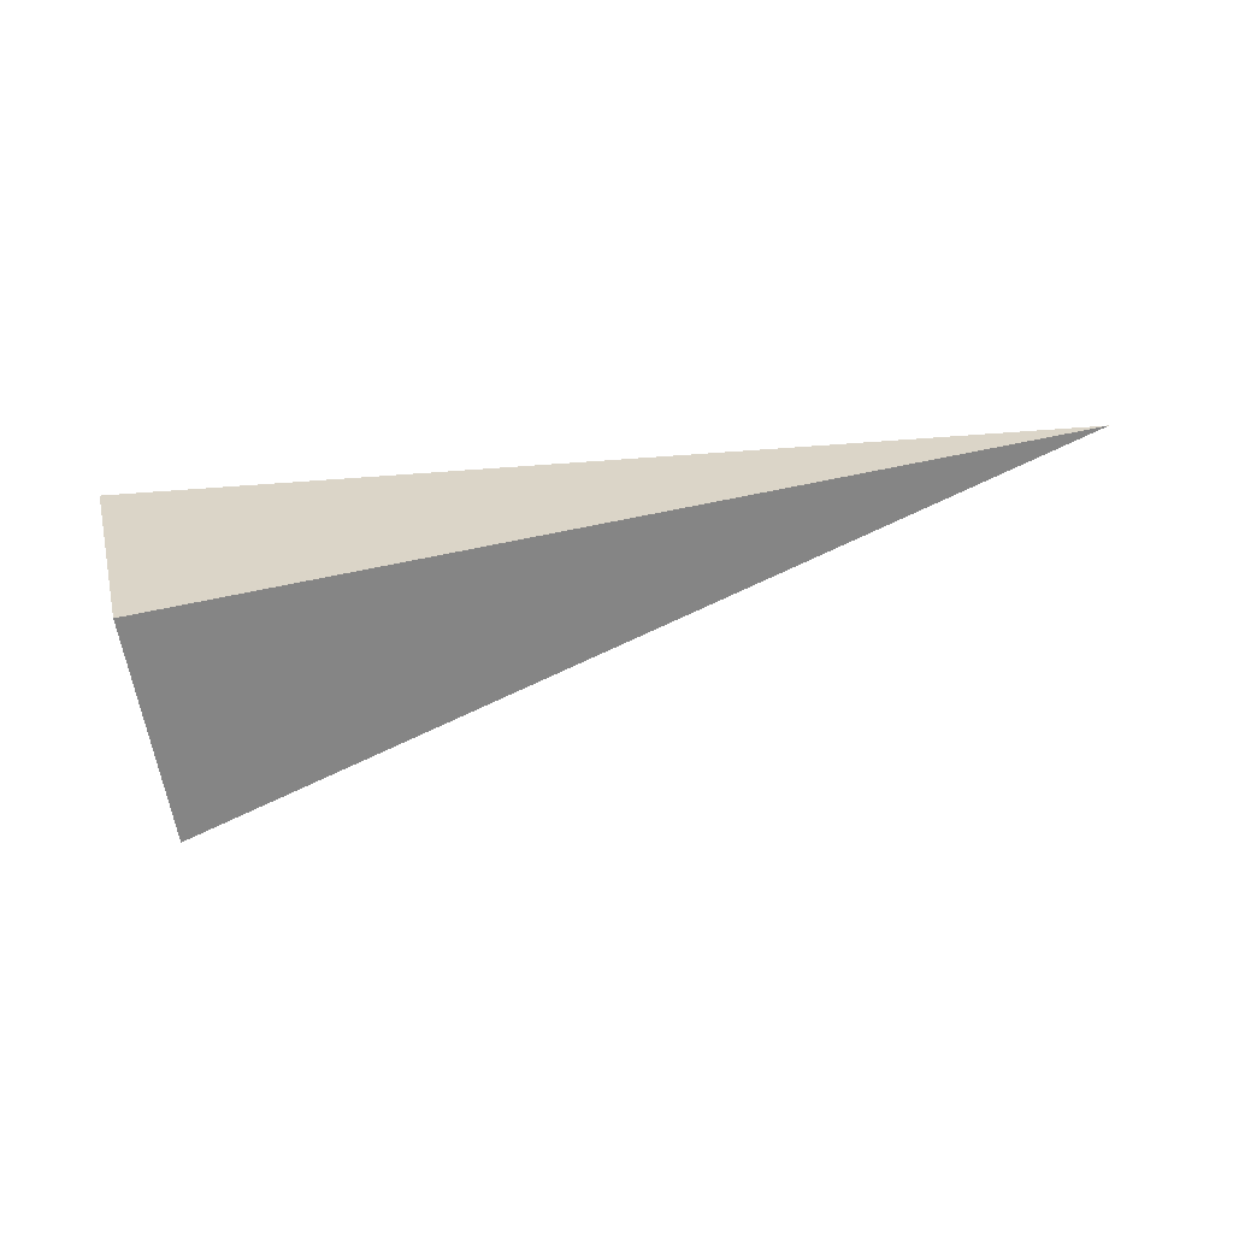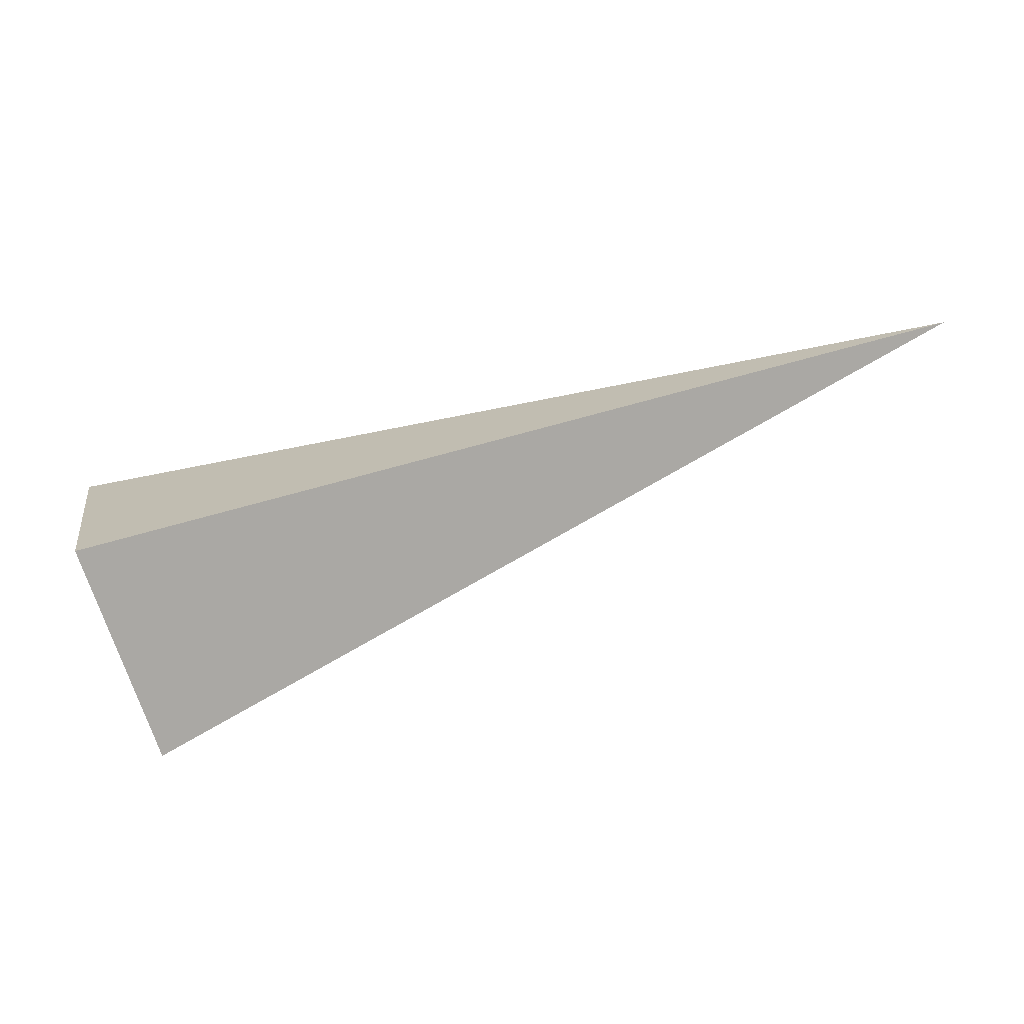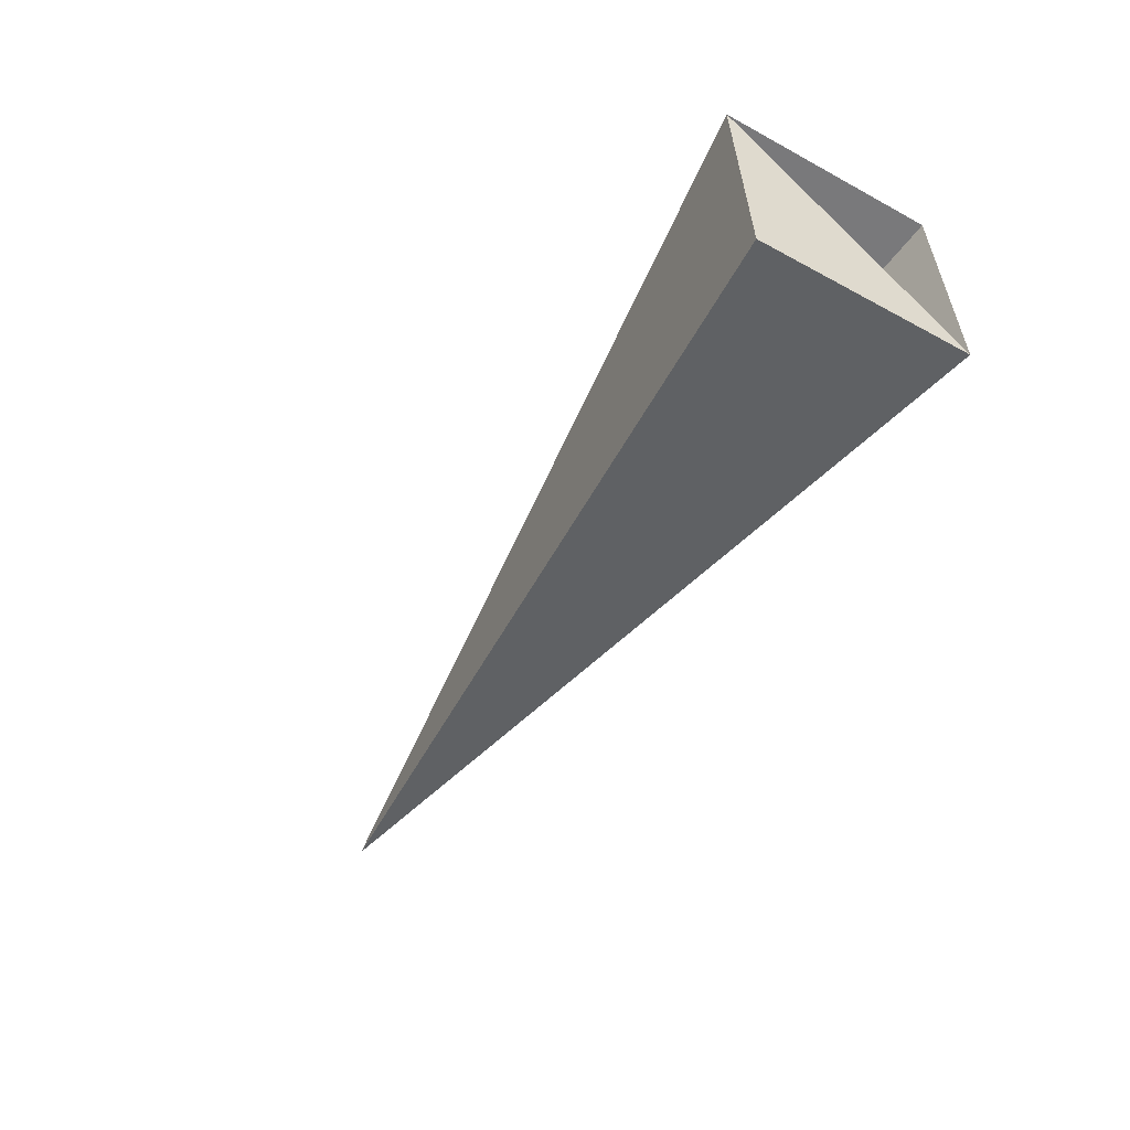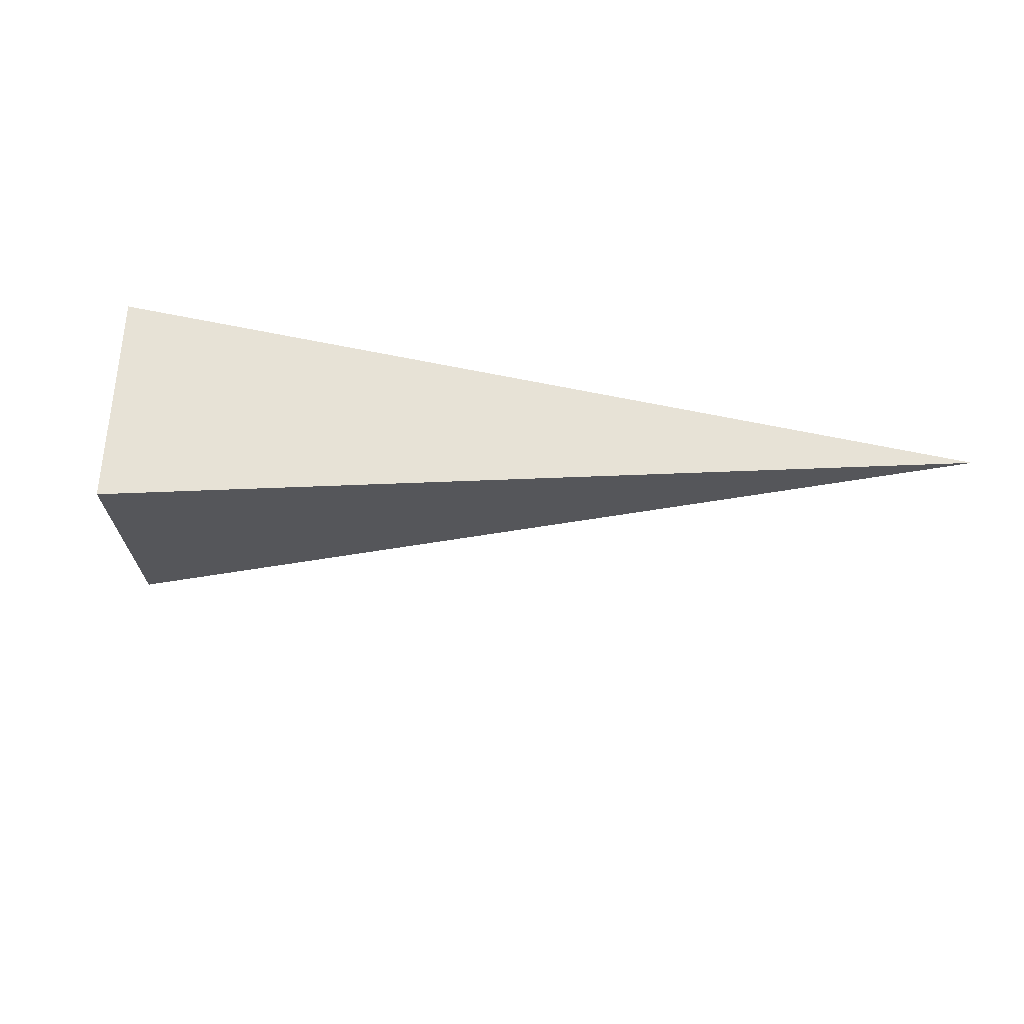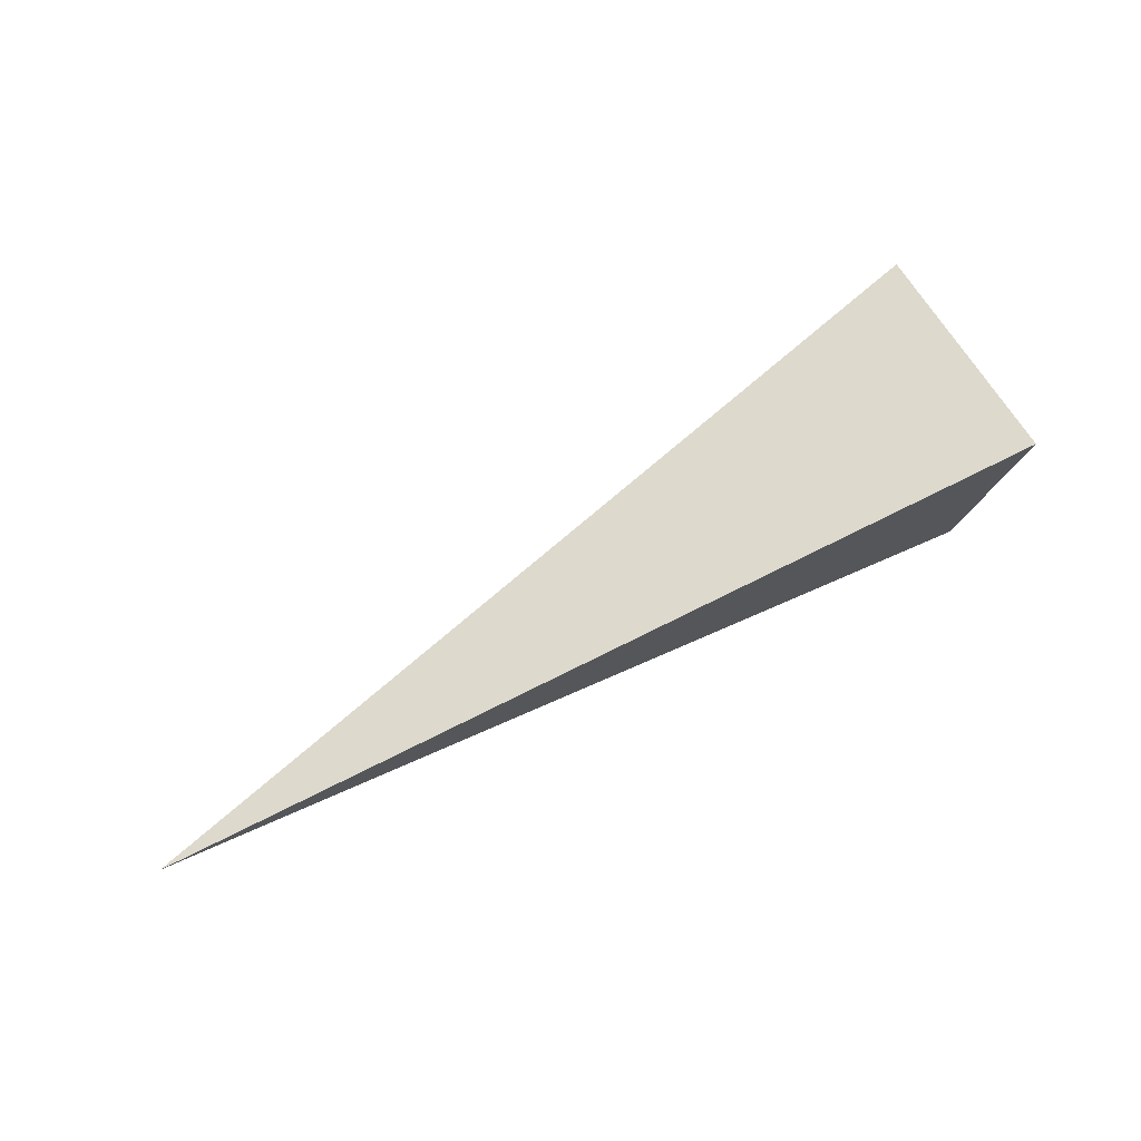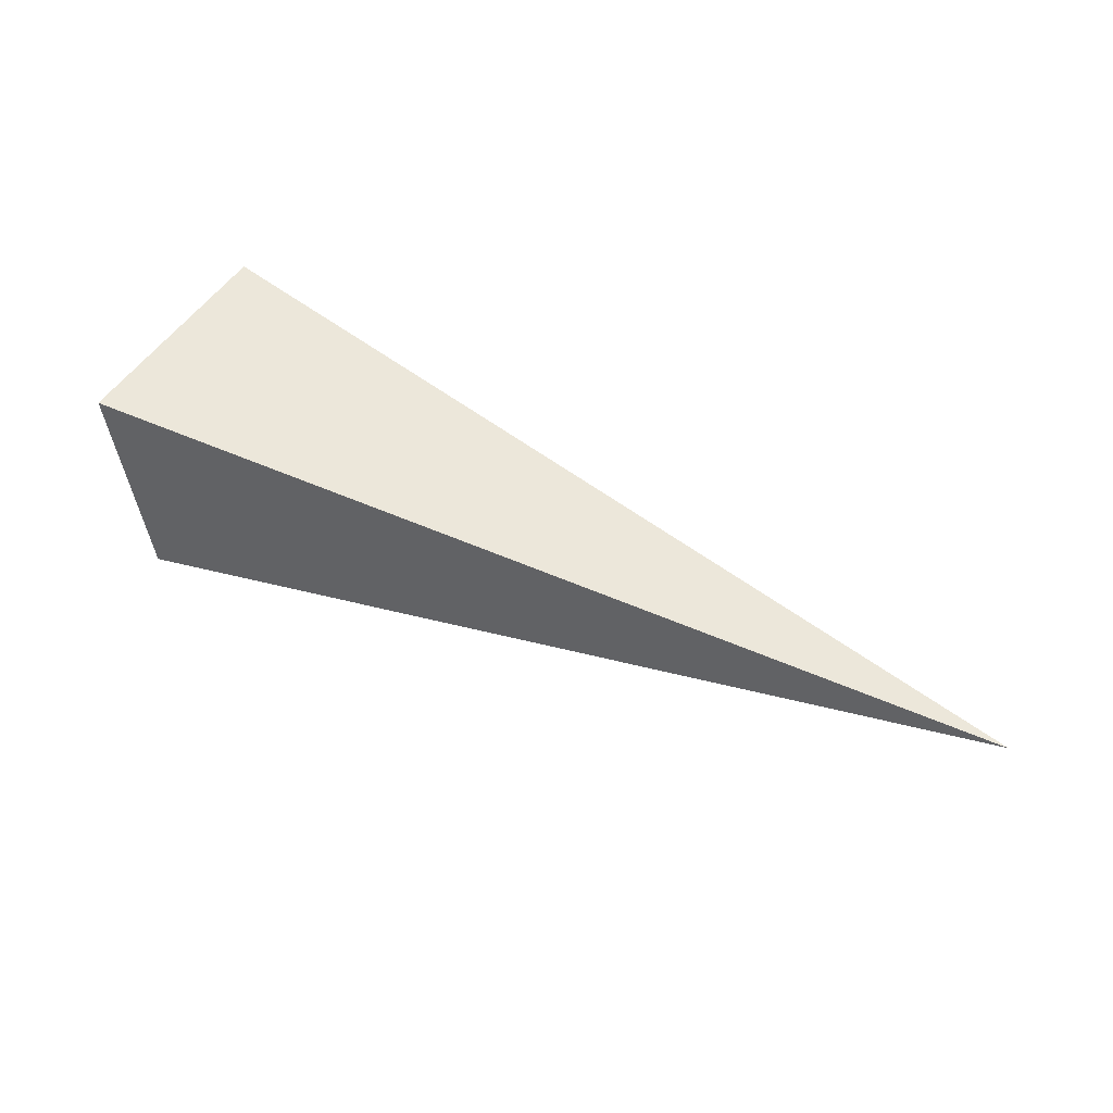
<metadata>
{"format":"obj","ext":"obj","renderer":"f3d","projection":"perspective","resolution":1024,"background":"white","views":[{"elev":-45.7,"azim":-179.3,"up":"+Z"},{"elev":29.3,"azim":163.4,"up":"+Z"},{"elev":-71.4,"azim":53.1,"up":"+Z"},{"elev":77.9,"azim":-162.5,"up":"+Y"},{"elev":59.3,"azim":-21.1,"up":"+Y"},{"elev":66.9,"azim":-153.5,"up":"+Z"}]}
</metadata>
<code>
o 2389901447648
v 4413 -261 -156.6
v 4412 -261.5 -156.7
v 4411 -261.2 -155.8
v 4411 -261.2 -155.8
v 4412 -261.5 -156.7
v 4413 -261.6 -156.2
v 4411 -261.2 -155.8
v 4411 -261.2 -155.8
v 4413 -261.6 -156.2
v 4413 -261.1 -156.1
v 4411 -261.2 -155.8
v 4411 -261.2 -155.8
v 4413 -261.1 -156.1
v 4413 -261 -156.6
v 4411 -261.2 -155.8
v 4411 -261.2 -155.8
v 4413 -261 -156.6
v 4412 -261.5 -156.7
v 4413 -261.6 -156.2
v 4413 -261.1 -156.1
f 1 2 3
f 5 6 7
f 9 10 11
f 13 14 15
f 17 18 19

</code>
